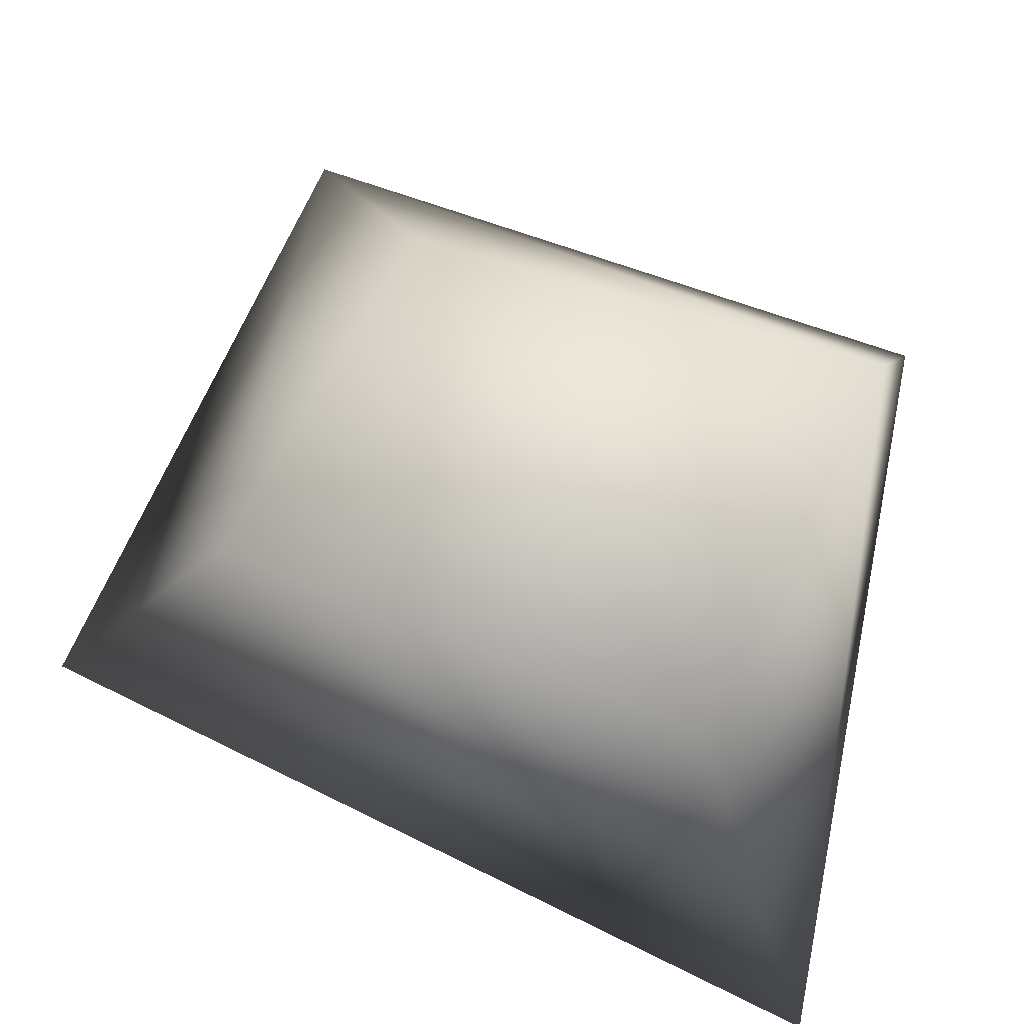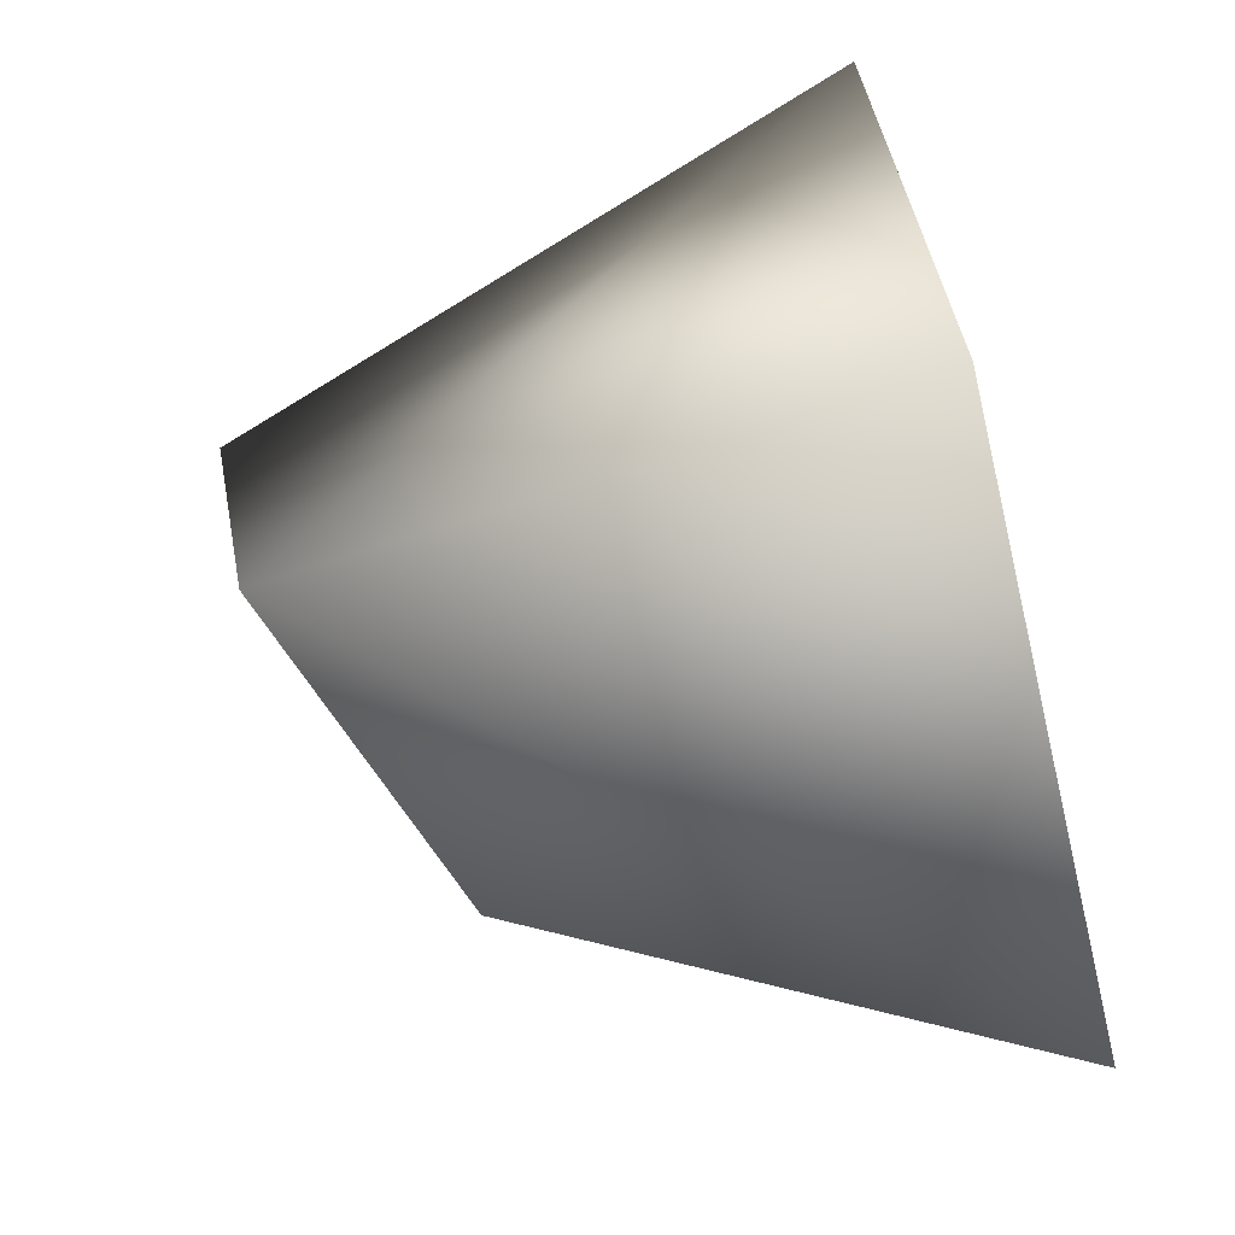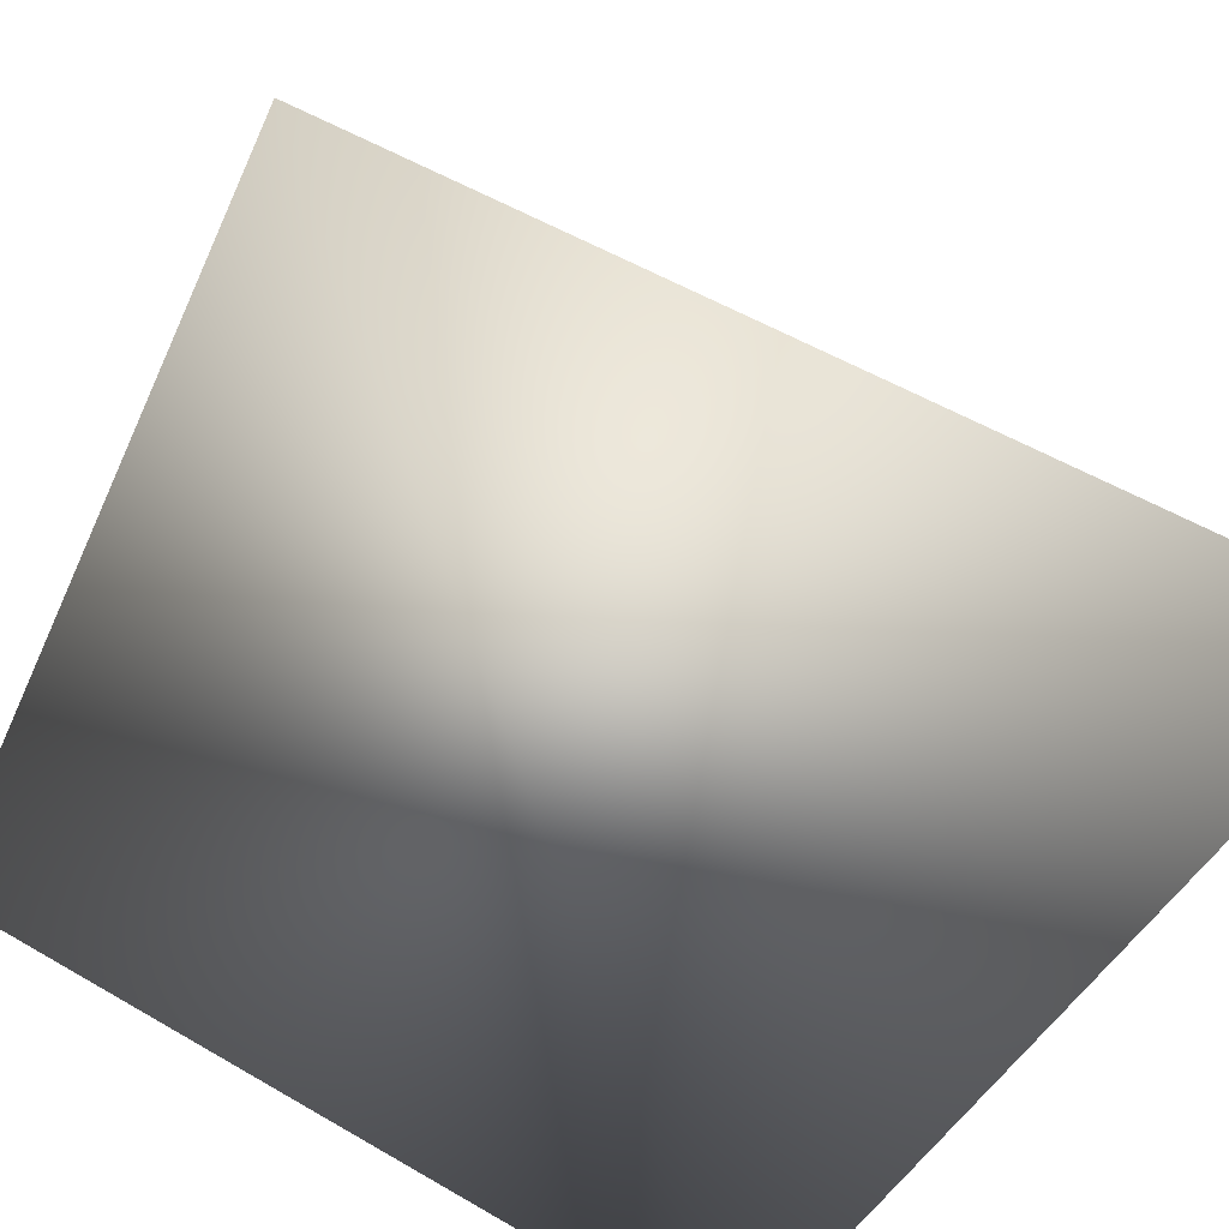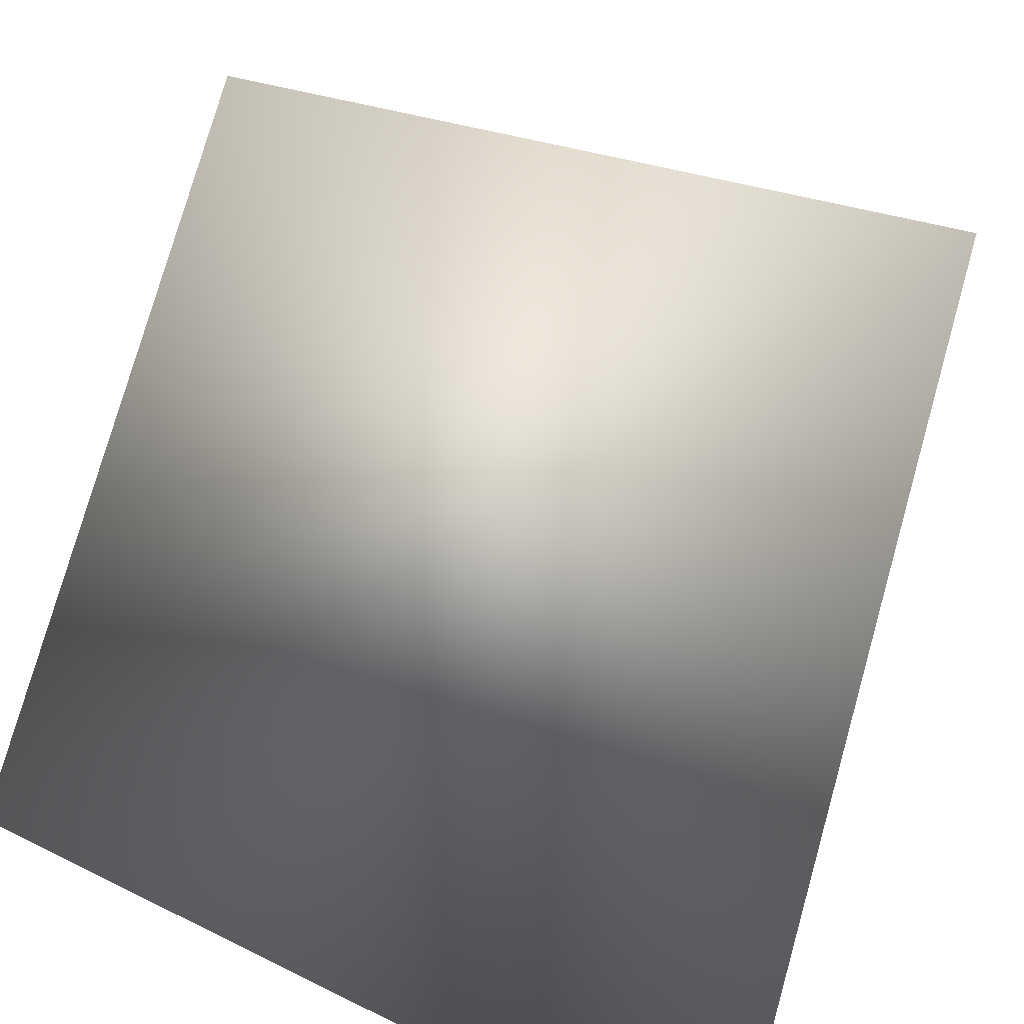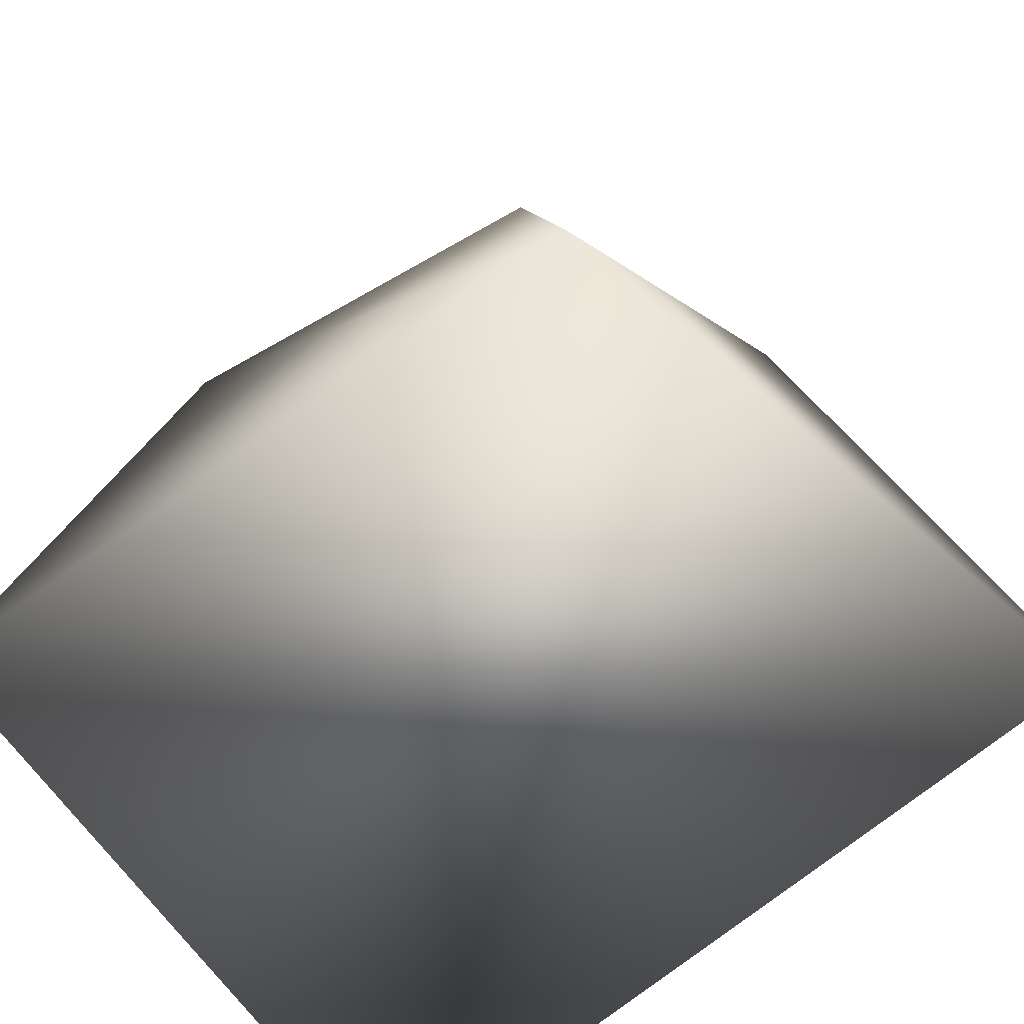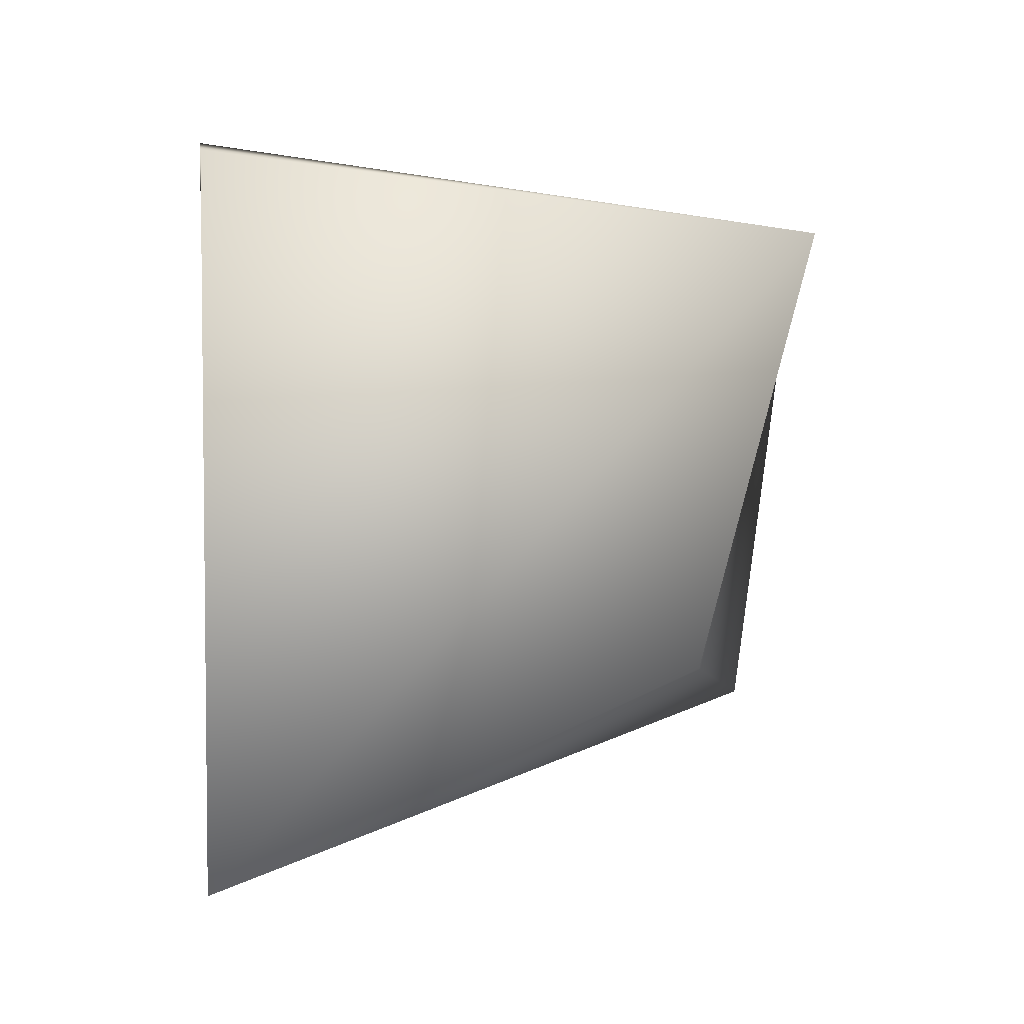
<metadata>
{"format":"obj","ext":"obj","renderer":"f3d","projection":"perspective","resolution":1024,"background":"white","views":[{"elev":78.4,"azim":-72.8,"up":"+Y"},{"elev":-73.8,"azim":-75.3,"up":"+Z"},{"elev":-75.9,"azim":-123.4,"up":"+Y"},{"elev":-75.6,"azim":159.2,"up":"+Y"},{"elev":-53.5,"azim":127.1,"up":"+Y"},{"elev":2.1,"azim":84.1,"up":"+Z"}]}
</metadata>
<code>
o rock
v -0.7206 -0.1112 -1.221
v -1.078 -0.1492 1.128
v -0.5002 1.518 -0.6267
v -0.5979 1.696 0.5572
v 0.9473 -0.08546 -0.9545
v 0.9074 -0.09573 0.8825
v 0.4393 1.234 -0.4562
v 0.3716 1.566 0.7333
g rock_Cube1_auv
f 1 5 6 2
f 2 4 3 1
f 2 6 8 4
f 3 7 5 1
f 4 8 7 3
f 5 7 8 6

</code>
